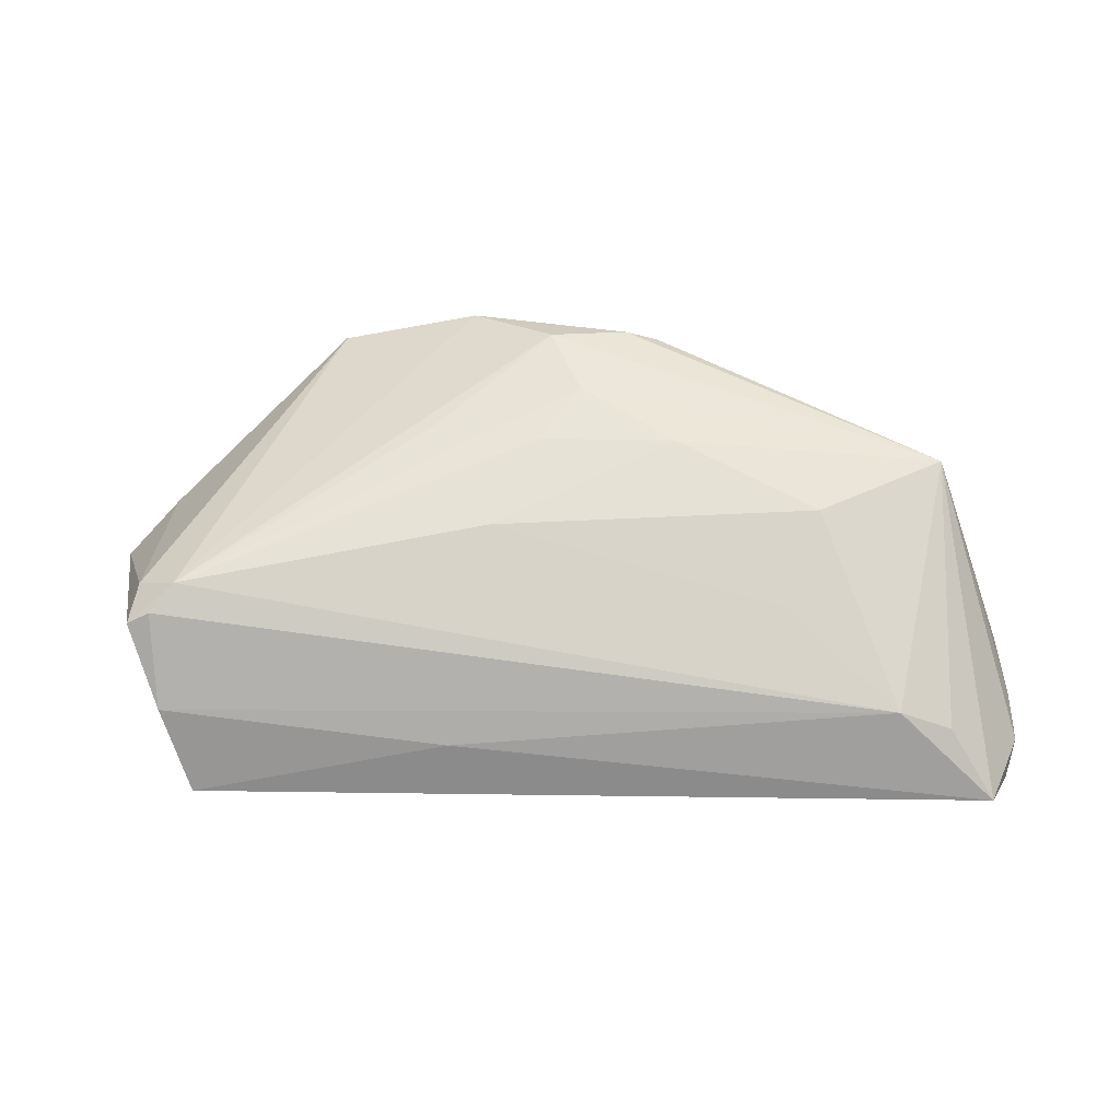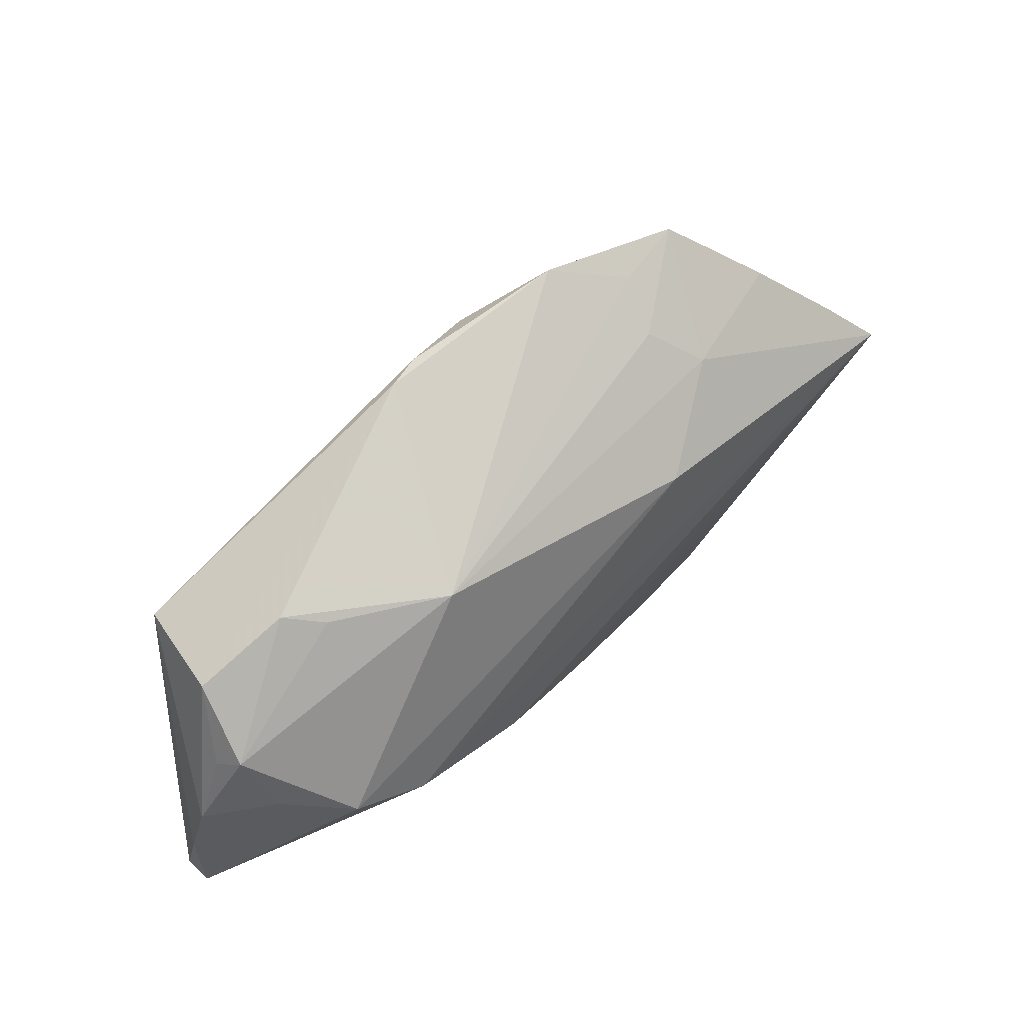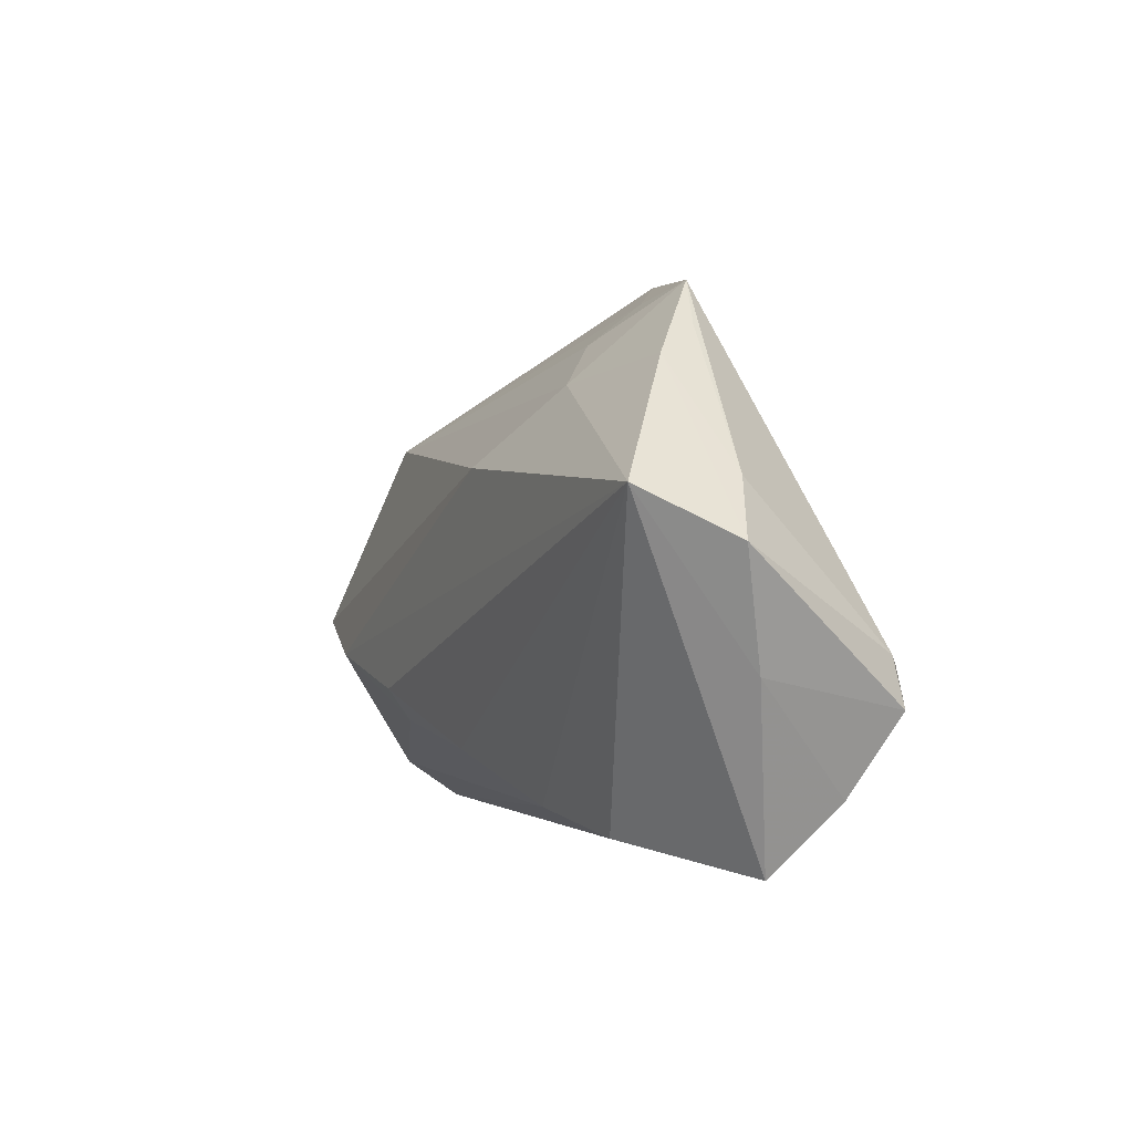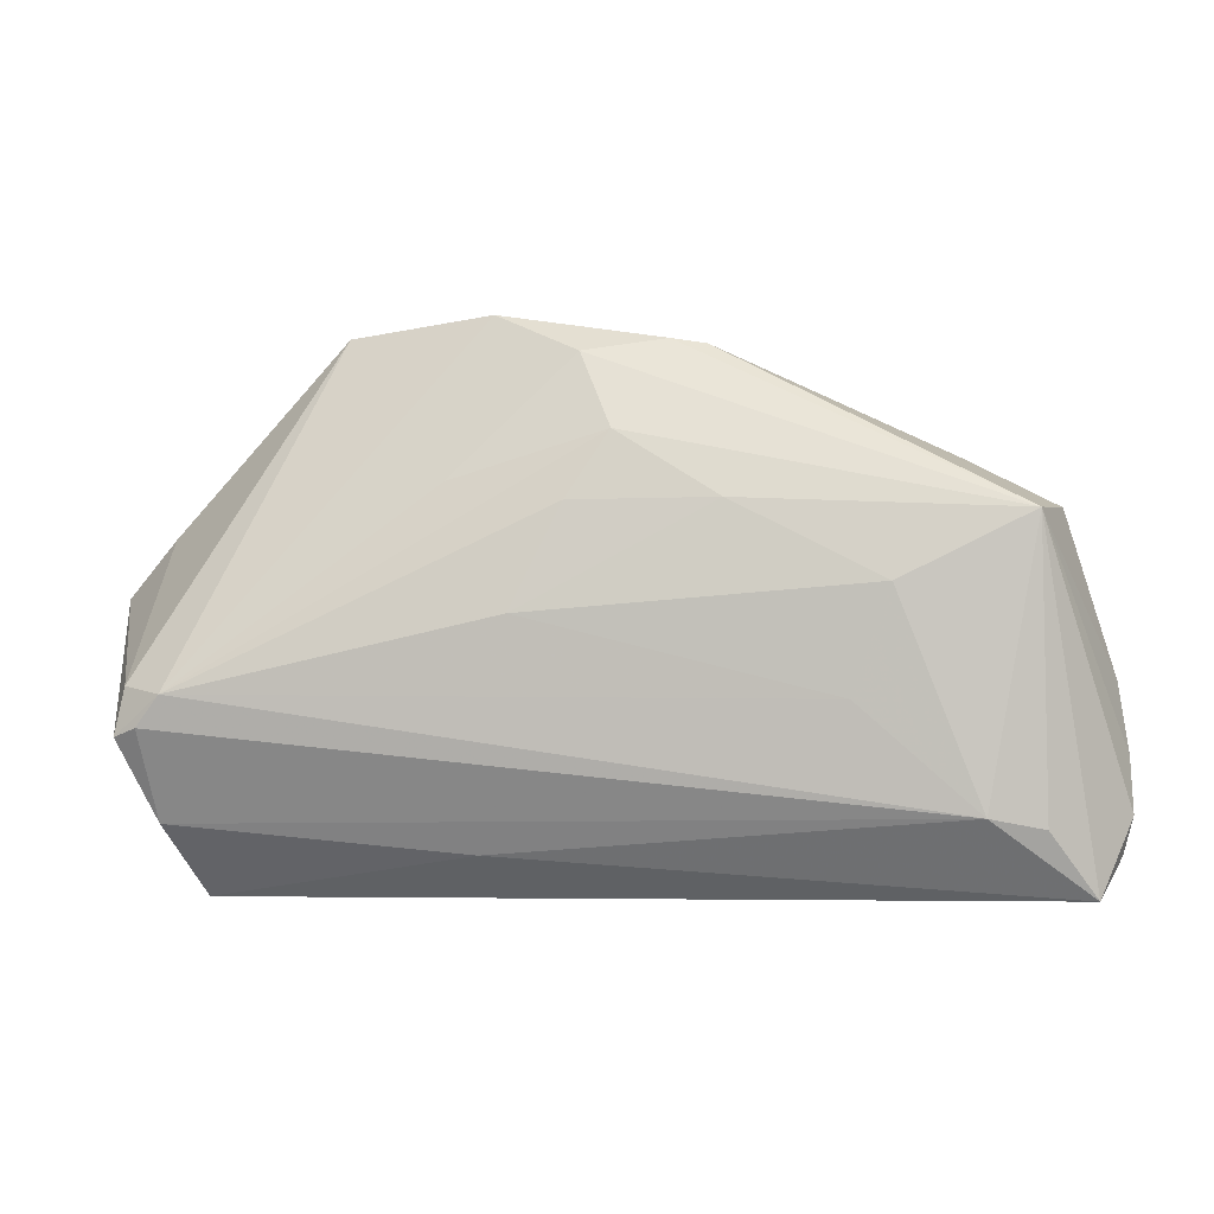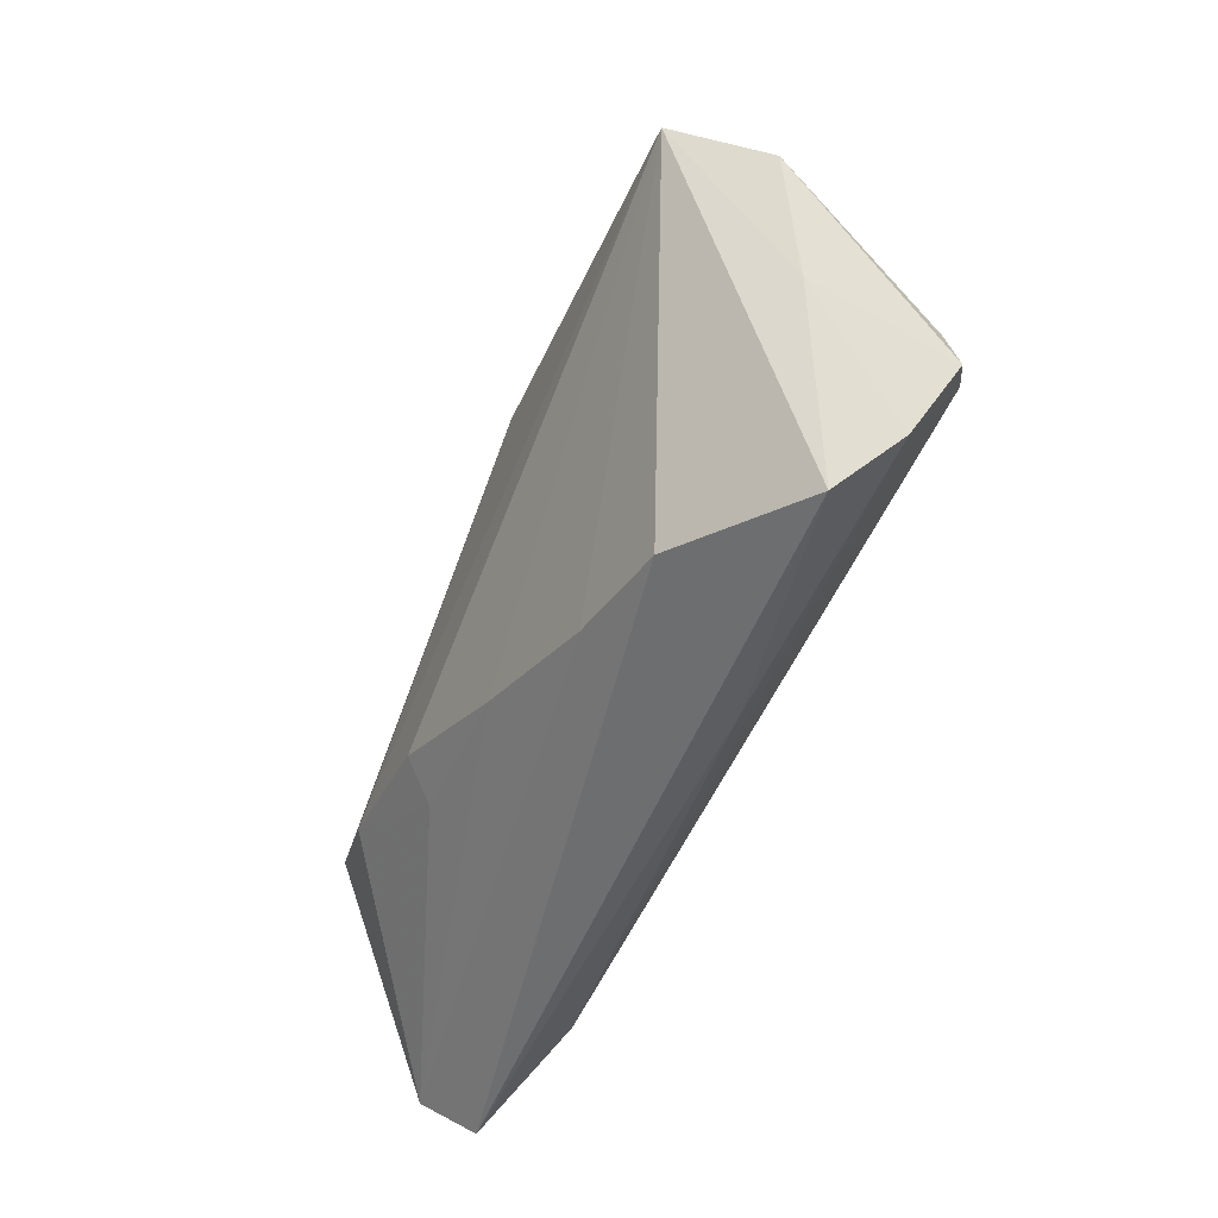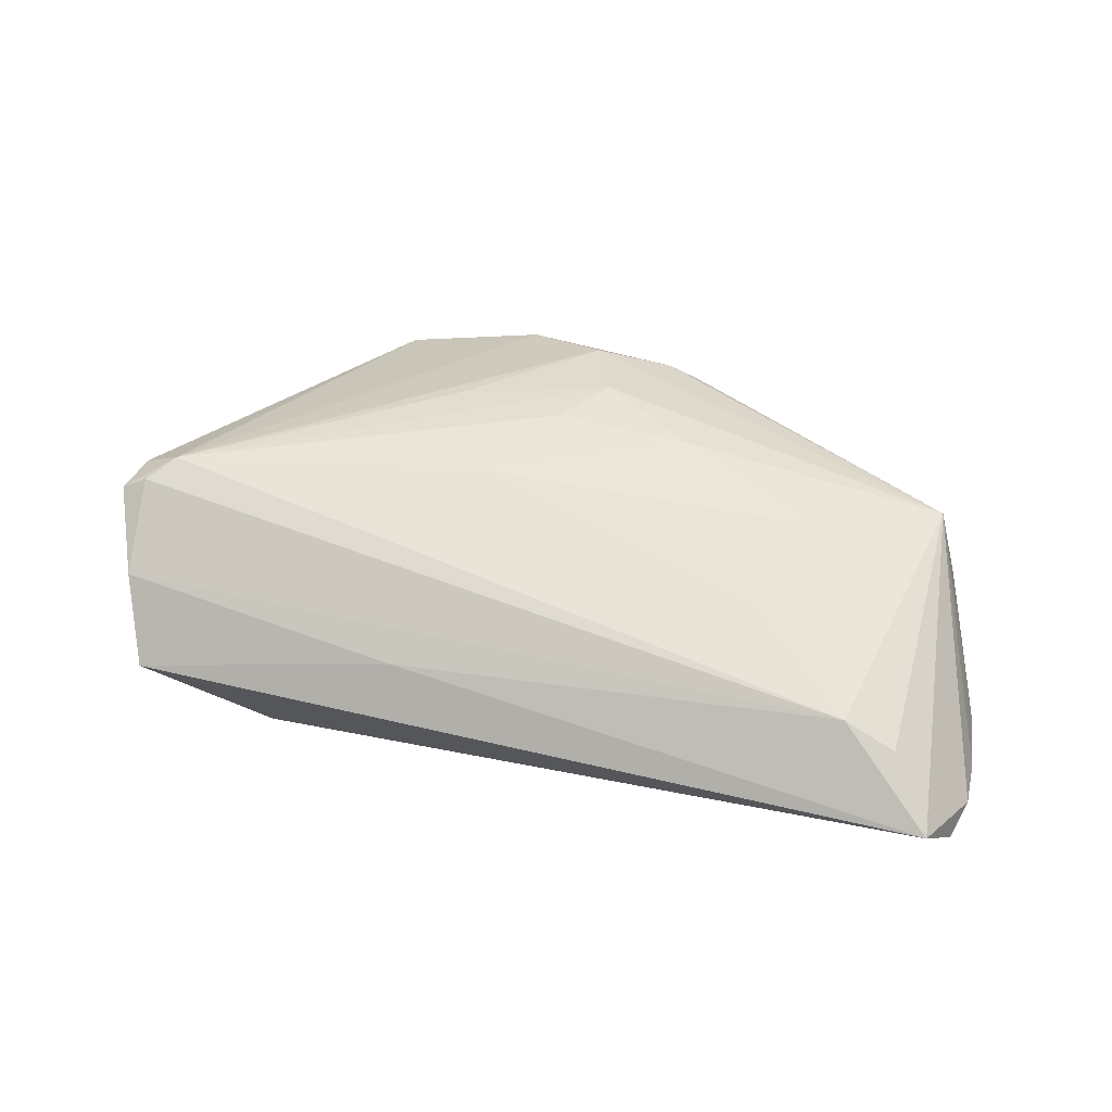
<metadata>
{"format":"obj","ext":"obj","renderer":"f3d","projection":"perspective","resolution":1024,"background":"white","views":[{"elev":69.3,"azim":1.3,"up":"+Z"},{"elev":51.1,"azim":135.1,"up":"+Y"},{"elev":-0.4,"azim":-113.9,"up":"+Y"},{"elev":-4.9,"azim":6.9,"up":"+Y"},{"elev":-51.0,"azim":-113.3,"up":"+Y"},{"elev":52.6,"azim":15.8,"up":"+Z"}]}
</metadata>
<code>
v -0.04854 -0.007247 0.0174
v -0.04665 -0.03051 0.00216
v -0.05456 -0.01201 0.01485
v 0.01322 0.03338 0.008217
v 0.05995 -0.02558 -0.0001377
v -0.01326 -0.0255 0.008766
v 0.05091 -0.02252 0.01121
v 0.04532 -0.003951 -0.01702
v 0.05382 0.0146 0.0008291
v -0.05341 0.01285 -0.004291
v 0.01552 0.01442 0.01642
v -0.05053 -0.0219 0.009798
v 0.0242 0.0192 -0.01353
v 0.02937 -0.008161 0.01566
v -0.05555 0.0118 -0.0185
v -0.0013 0.03228 0.01118
v -0.02488 0.02426 -0.01163
v -0.008626 0.001531 0.0177
v -0.0602 0.005859 -0.007358
v 0.04255 0.02089 -0.001863
v 0.04413 -0.02127 0.01352
v -0.05369 -0.006085 0.01375
v -0.01932 0.02955 -0.006453
v 0.03829 0.01949 -0.005751
v -0.01648 0.01696 0.01418
v 0.03504 -0.008303 -0.0185
v -0.04109 0.02666 -0.007636
v -0.002466 0.01438 0.01635
v 0.05679 -0.03051 0.006299
v 0.0006775 -0.01909 -0.01465
v -0.03058 0.03632 0.000813
v 0.05049 0.01293 0.01494
v 0.02027 -0.0166 -0.01433
v -0.05543 -0.008151 -0.003256
v 0.002751 0.02266 0.01475
v 0.0566 0.004714 -0.003686
v -0.02143 0.03447 -0.0005383
v -0.03062 -0.02715 -0.008856
v 0.0341 0.004768 0.01699
v 0.0178 -0.01229 -0.01822
v -0.05157 -0.01103 0.01631
v -0.01679 -0.02478 -0.01113
v 0.06101 -0.0141 -0.0007129
v 0.06116 -0.02092 0.001368
v -0.01274 0.01517 -0.0185
v -0.01218 0.03788 0.005623
v 0.05999 -0.005394 -0.002845
v 0.05527 0.00687 -0.007064
v -0.03656 0.03043 -0.001344
v 0.05266 -0.001904 -0.01031
v 0.008906 0.03392 0.009223
f 1 46 31
f 2 15 38
f 1 41 21
f 13 20 24
f 3 41 1
f 27 15 19
f 16 46 1
f 16 35 32
f 24 20 48
f 48 20 9
f 48 13 24
f 32 9 4
f 9 20 4
f 4 13 46
f 20 13 4
f 42 38 15
f 44 32 29
f 29 5 44
f 2 38 29
f 29 42 5
f 38 42 29
f 2 29 6
f 6 29 21
f 37 31 46
f 46 13 37
f 34 3 19
f 19 15 34
f 34 15 2
f 41 3 12
f 2 6 12
f 12 34 2
f 3 34 12
f 12 21 41
f 12 6 21
f 19 3 22
f 1 31 22
f 22 3 1
f 32 35 11
f 28 35 1
f 1 18 28
f 28 11 35
f 18 11 28
f 1 21 14
f 14 18 1
f 1 35 25
f 25 16 1
f 35 16 25
f 47 9 32
f 50 48 47
f 51 16 32
f 32 4 51
f 46 16 51
f 51 4 46
f 5 42 30
f 30 15 40
f 30 42 15
f 32 21 7
f 7 29 32
f 21 29 7
f 17 27 31
f 13 45 17
f 15 27 17
f 17 45 15
f 8 45 13
f 8 48 50
f 13 48 8
f 31 27 49
f 10 22 31
f 31 49 10
f 19 22 10
f 10 49 27
f 10 27 19
f 32 11 39
f 39 11 18
f 18 14 39
f 39 21 32
f 39 14 21
f 36 48 9
f 9 47 36
f 36 47 48
f 43 32 44
f 43 47 32
f 44 5 43
f 50 47 43
f 5 8 43
f 43 8 50
f 33 30 40
f 5 30 33
f 31 37 23
f 23 17 31
f 23 37 13
f 13 17 23
f 45 8 26
f 40 15 26
f 15 45 26
f 26 8 5
f 26 33 40
f 5 33 26

</code>
